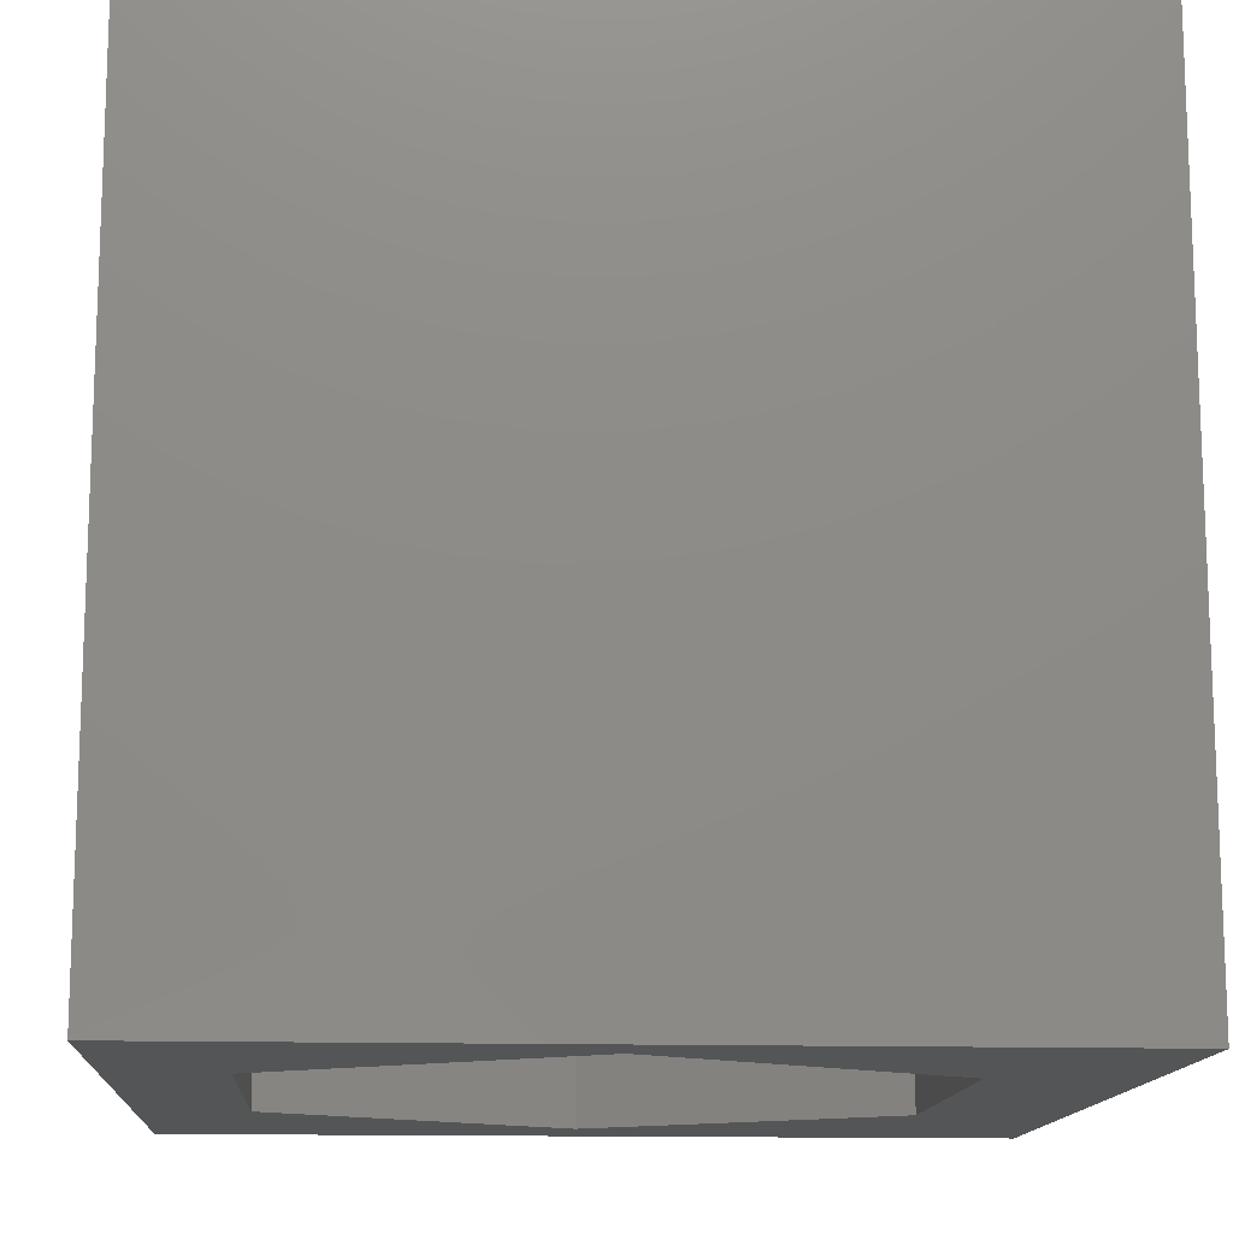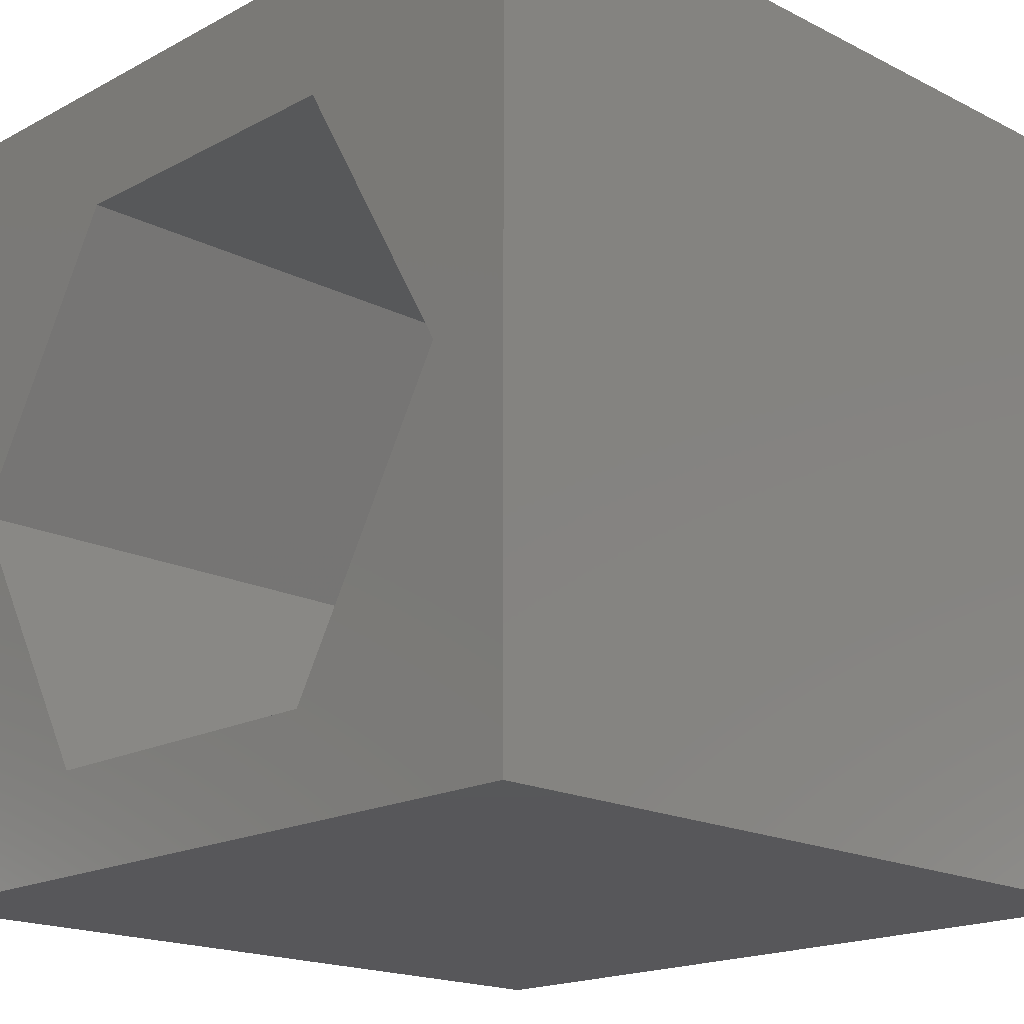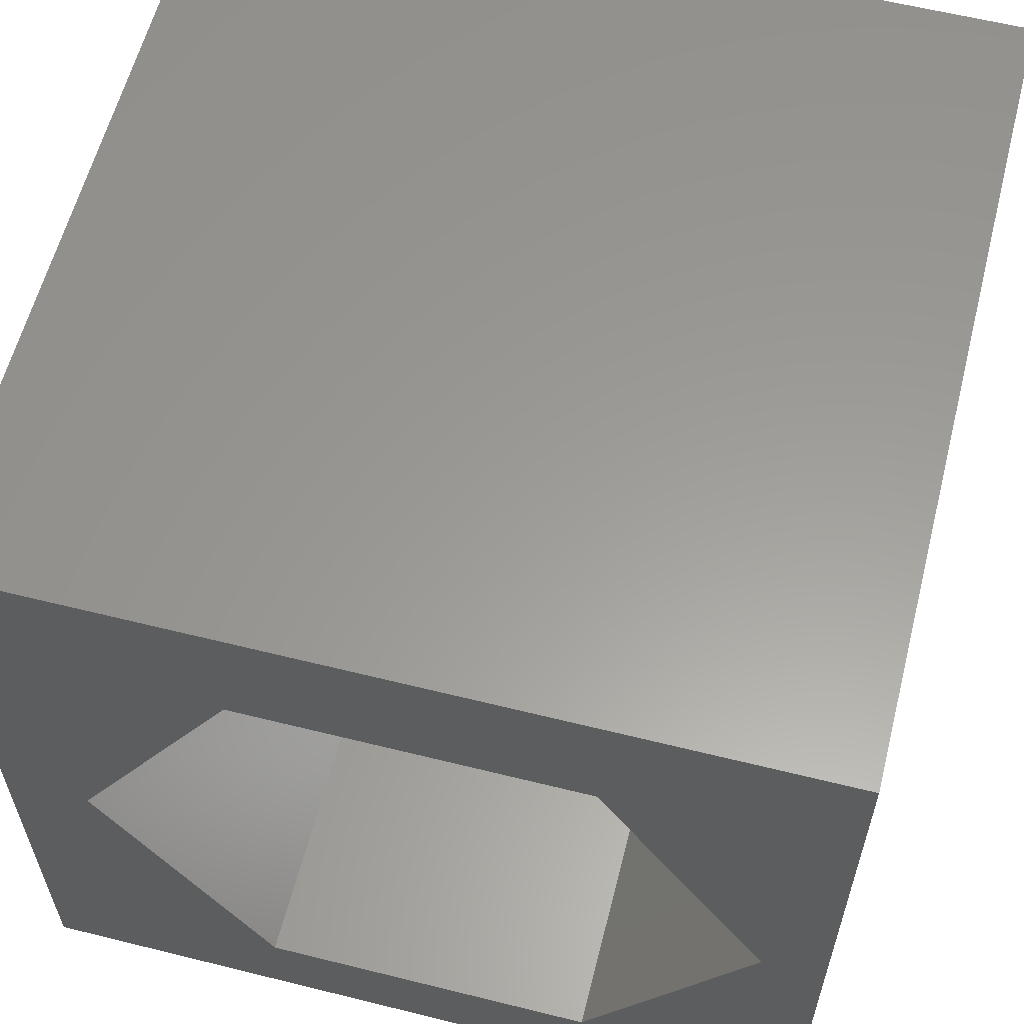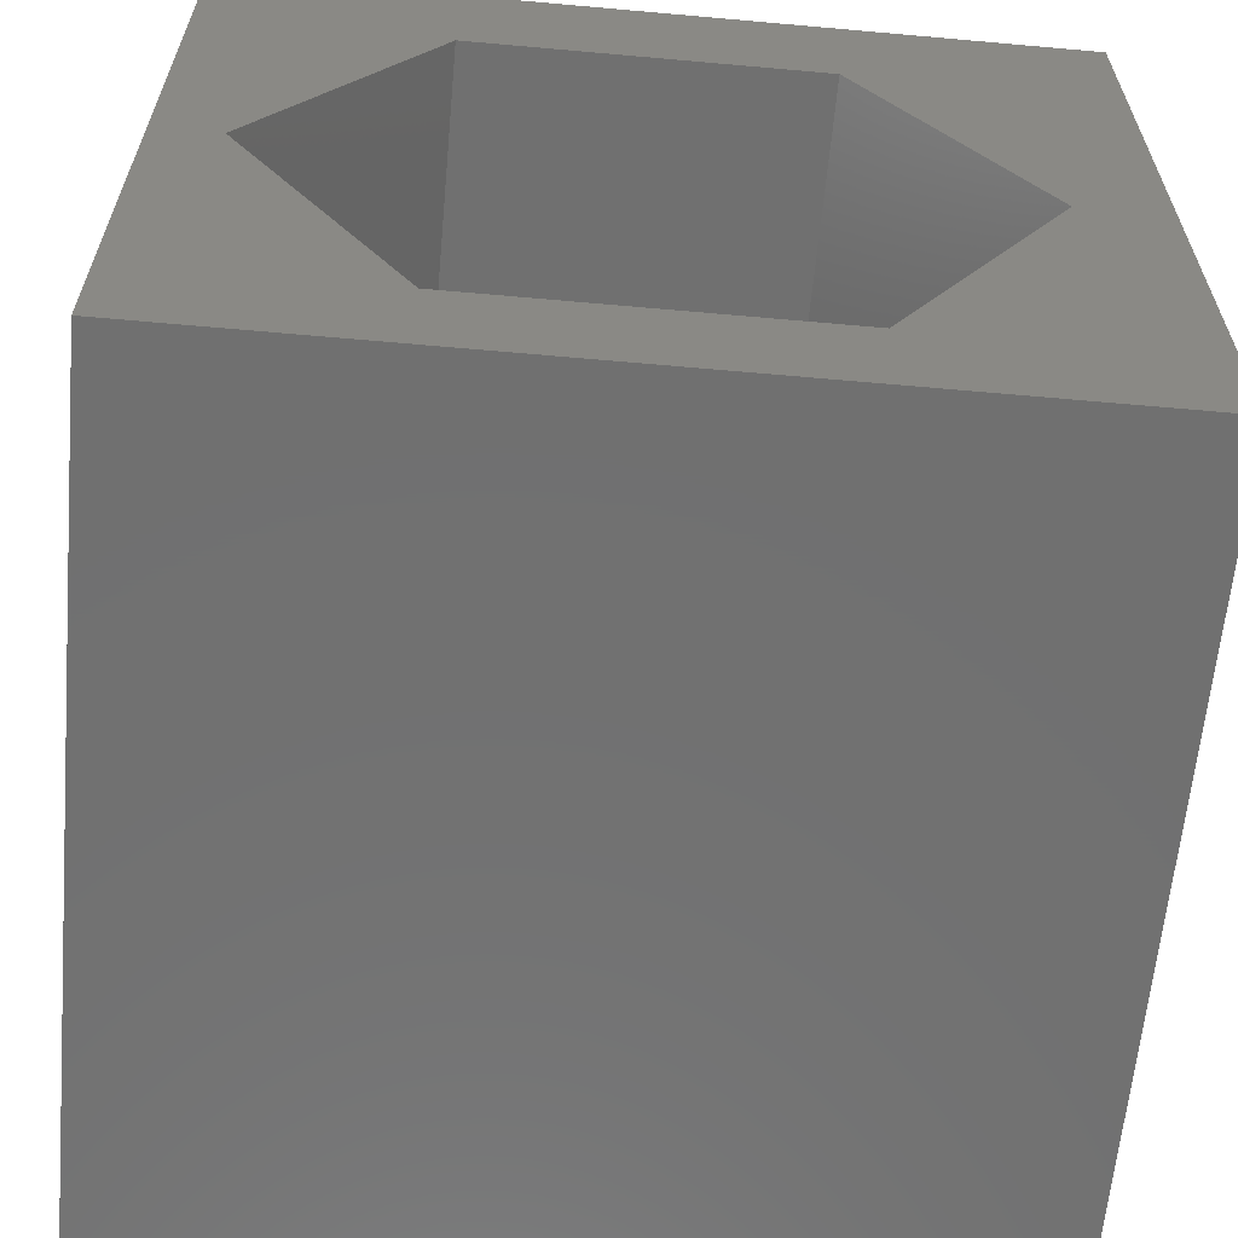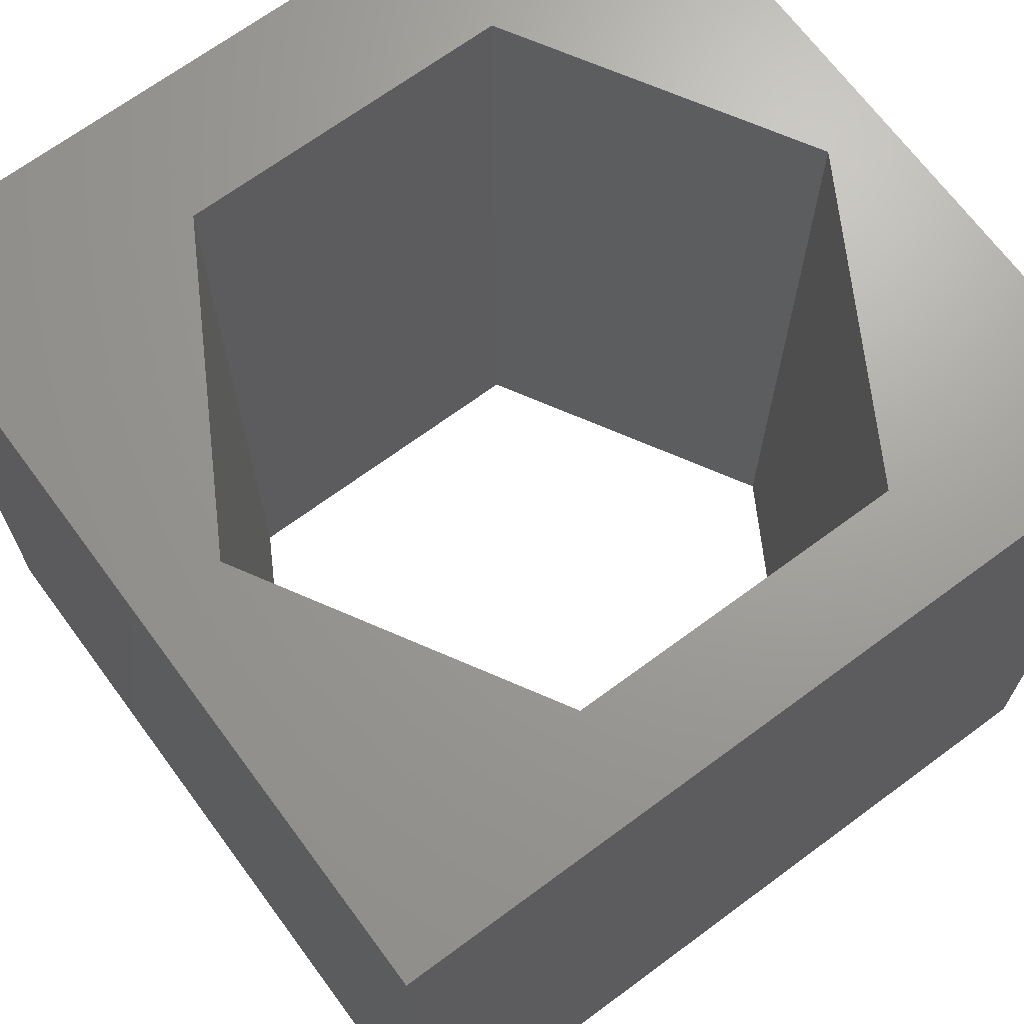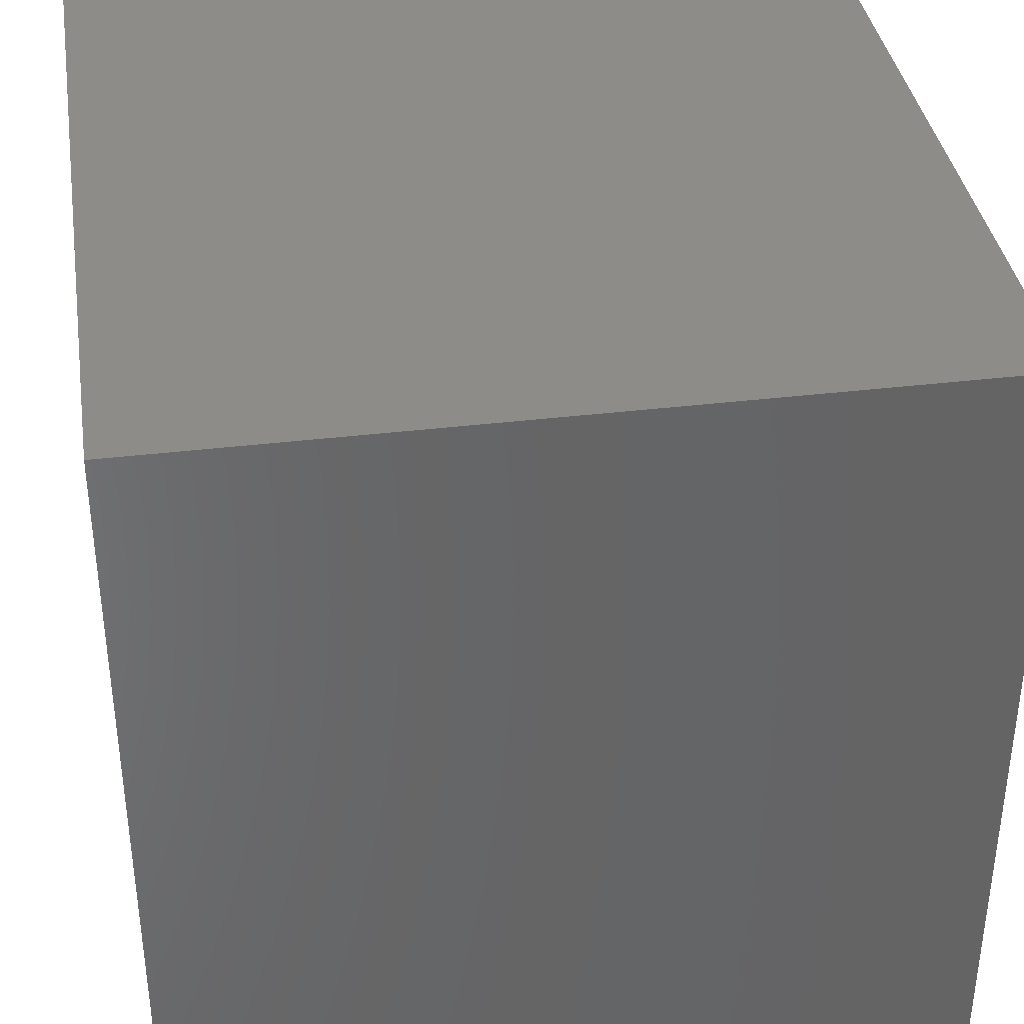
<metadata>
{"format":"stl","ext":"stl","renderer":"f3d","projection":"perspective","resolution":1024,"background":"white","views":[{"elev":-13.7,"azim":86.2,"up":"+Z"},{"elev":-18.2,"azim":-134.3,"up":"+Y"},{"elev":60.0,"azim":14.3,"up":"+Y"},{"elev":-62.5,"azim":174.8,"up":"+Y"},{"elev":68.6,"azim":-36.5,"up":"+Z"},{"elev":37.4,"azim":-98.8,"up":"+Y"}]}
</metadata>
<code>
# stl→obj: 20 verts, 40 faces
v 0 10 10
v 0 10 0
v 0 0 10
v 0 0 0
v 10 10 10
v 9.248 4.798 10
v 10 0 10
v 7.196 1.243 10
v 3.092 1.243 10
v 1.04 4.798 10
v 3.092 8.352 10
v 7.196 8.352 10
v 10 10 0
v 10 0 0
v 9.248 4.798 0
v 7.196 8.352 0
v 3.092 8.352 0
v 1.04 4.798 0
v 3.092 1.243 0
v 7.196 1.243 0
f 1 2 3
f 3 2 4
f 5 6 7
f 7 6 8
f 7 8 3
f 8 9 3
f 3 9 10
f 3 10 1
f 1 10 11
f 1 11 5
f 5 11 12
f 5 12 6
f 13 5 14
f 14 5 7
f 14 15 13
f 13 15 16
f 13 16 2
f 16 17 2
f 2 17 18
f 2 18 4
f 4 18 19
f 4 19 14
f 14 19 20
f 14 20 15
f 5 13 1
f 1 13 2
f 14 7 4
f 4 7 3
f 18 17 10
f 10 17 11
f 17 16 11
f 11 16 12
f 16 15 12
f 12 15 6
f 15 20 6
f 6 20 8
f 20 19 8
f 8 19 9
f 19 18 9
f 9 18 10

</code>
